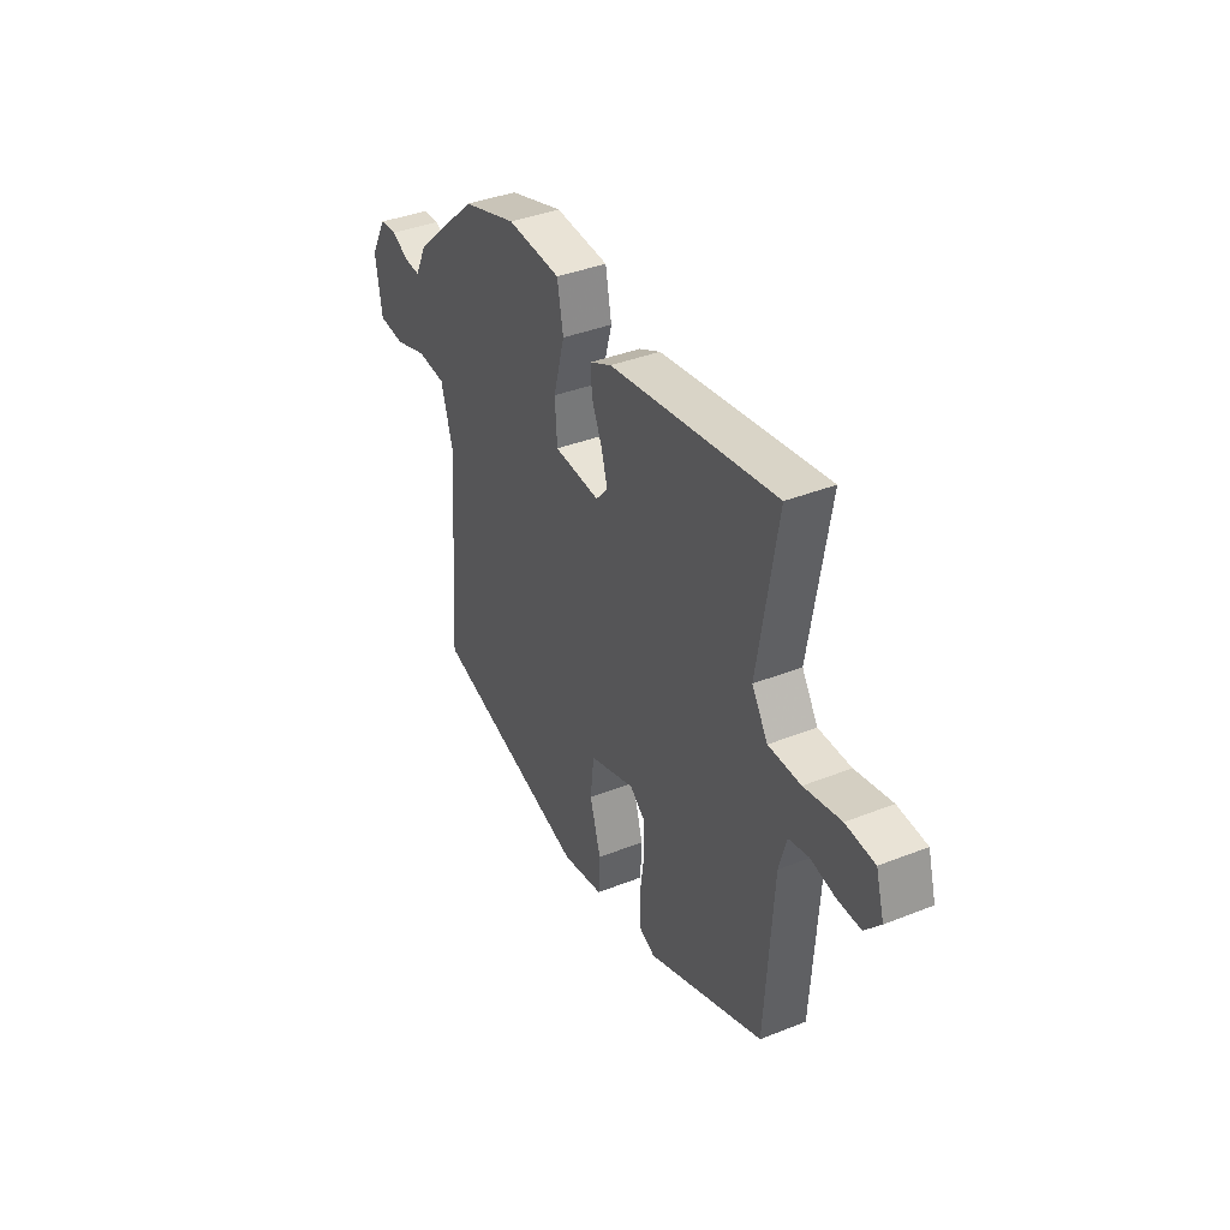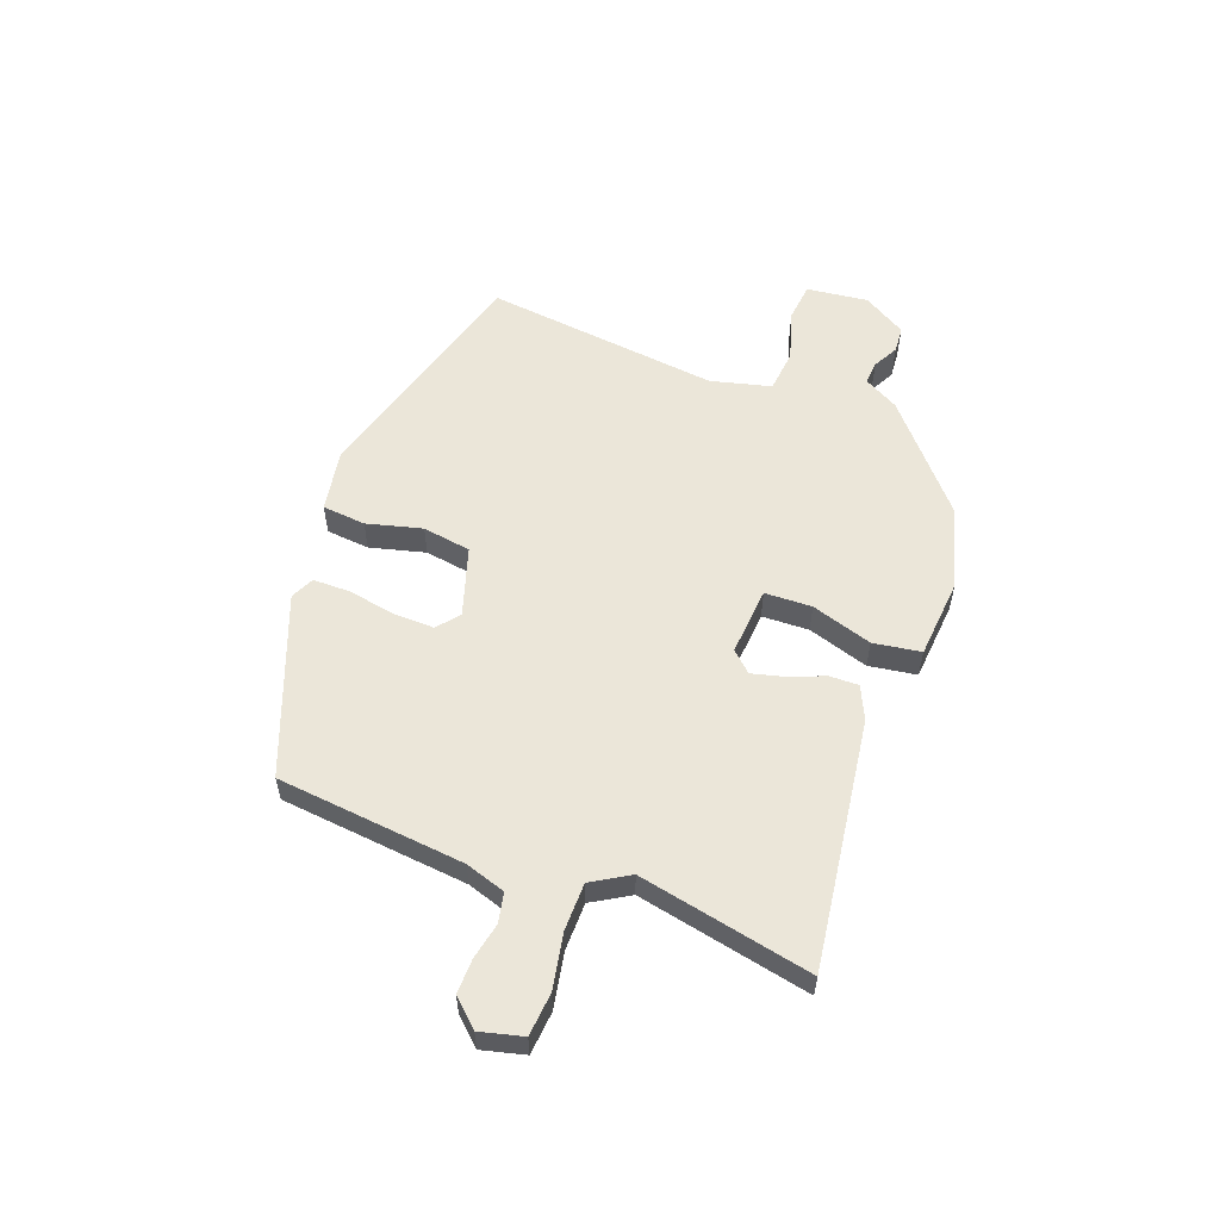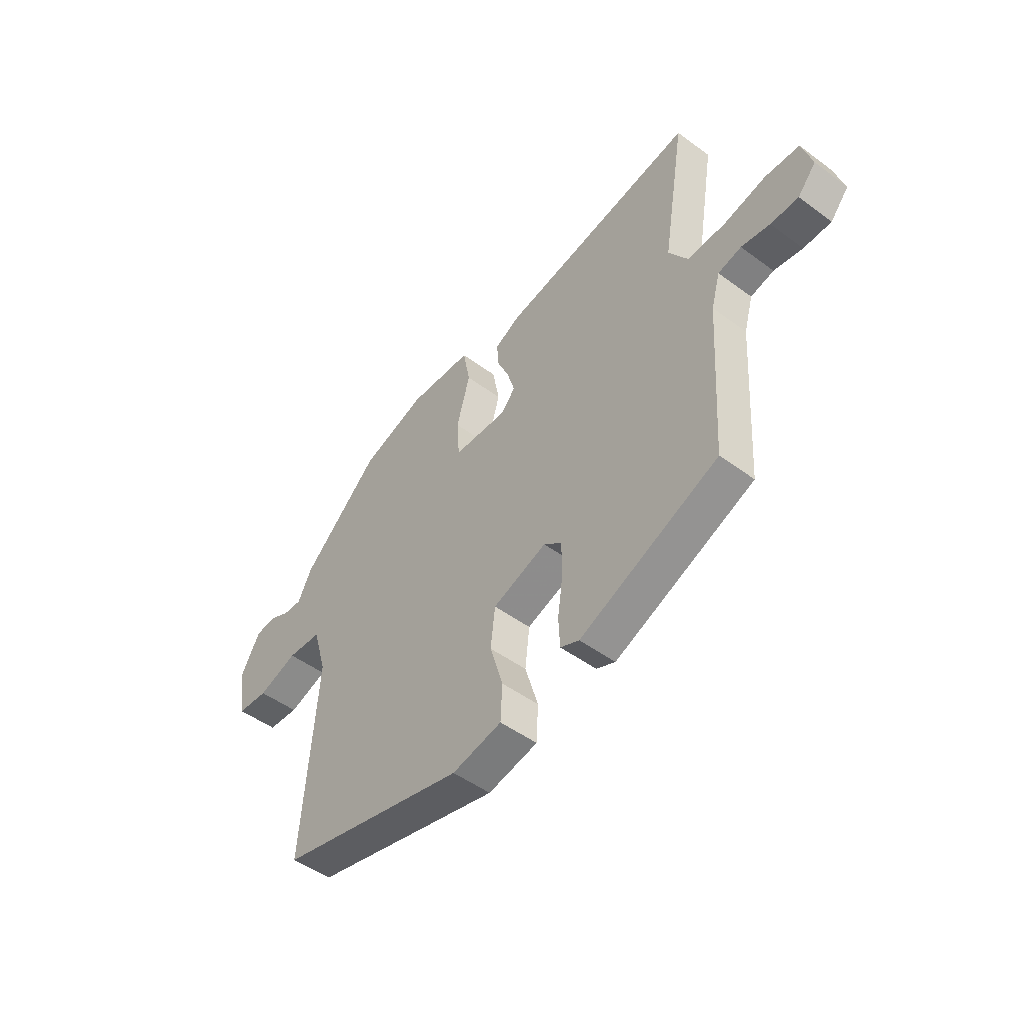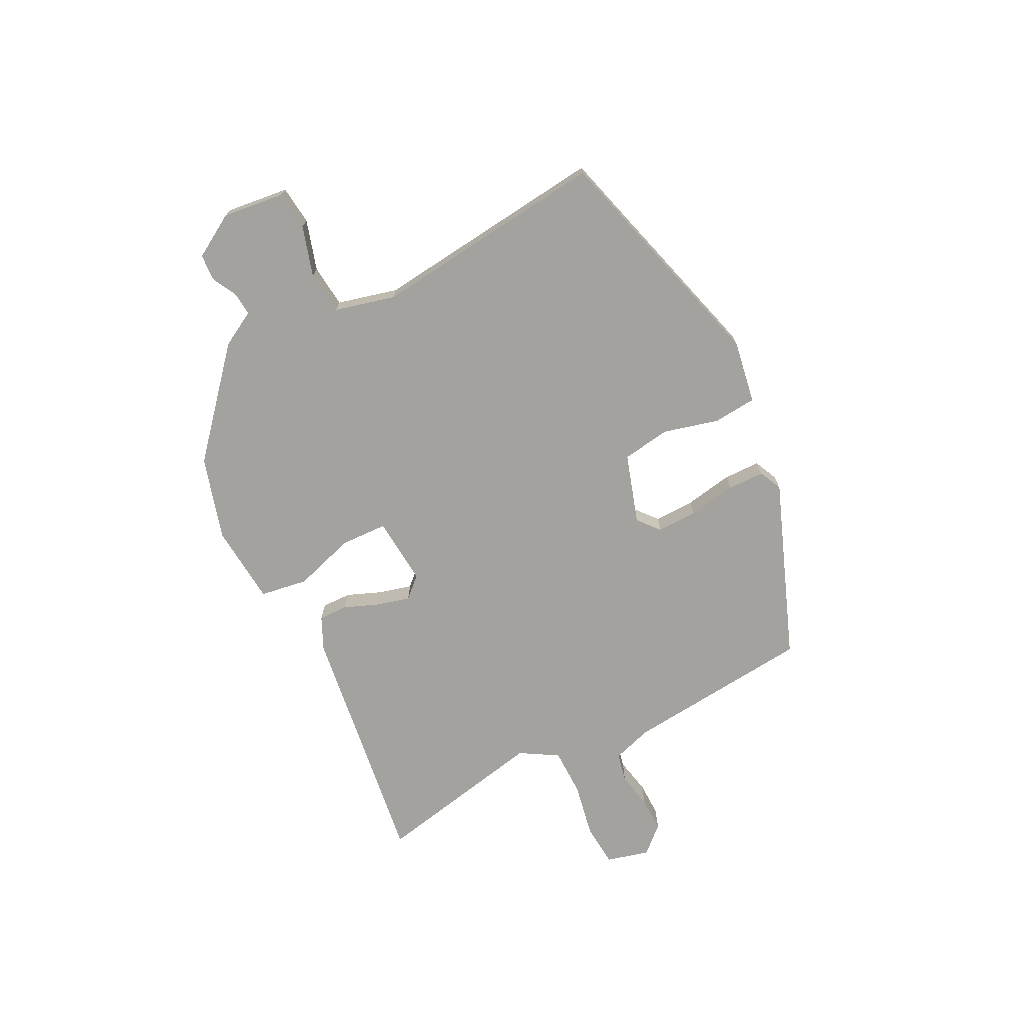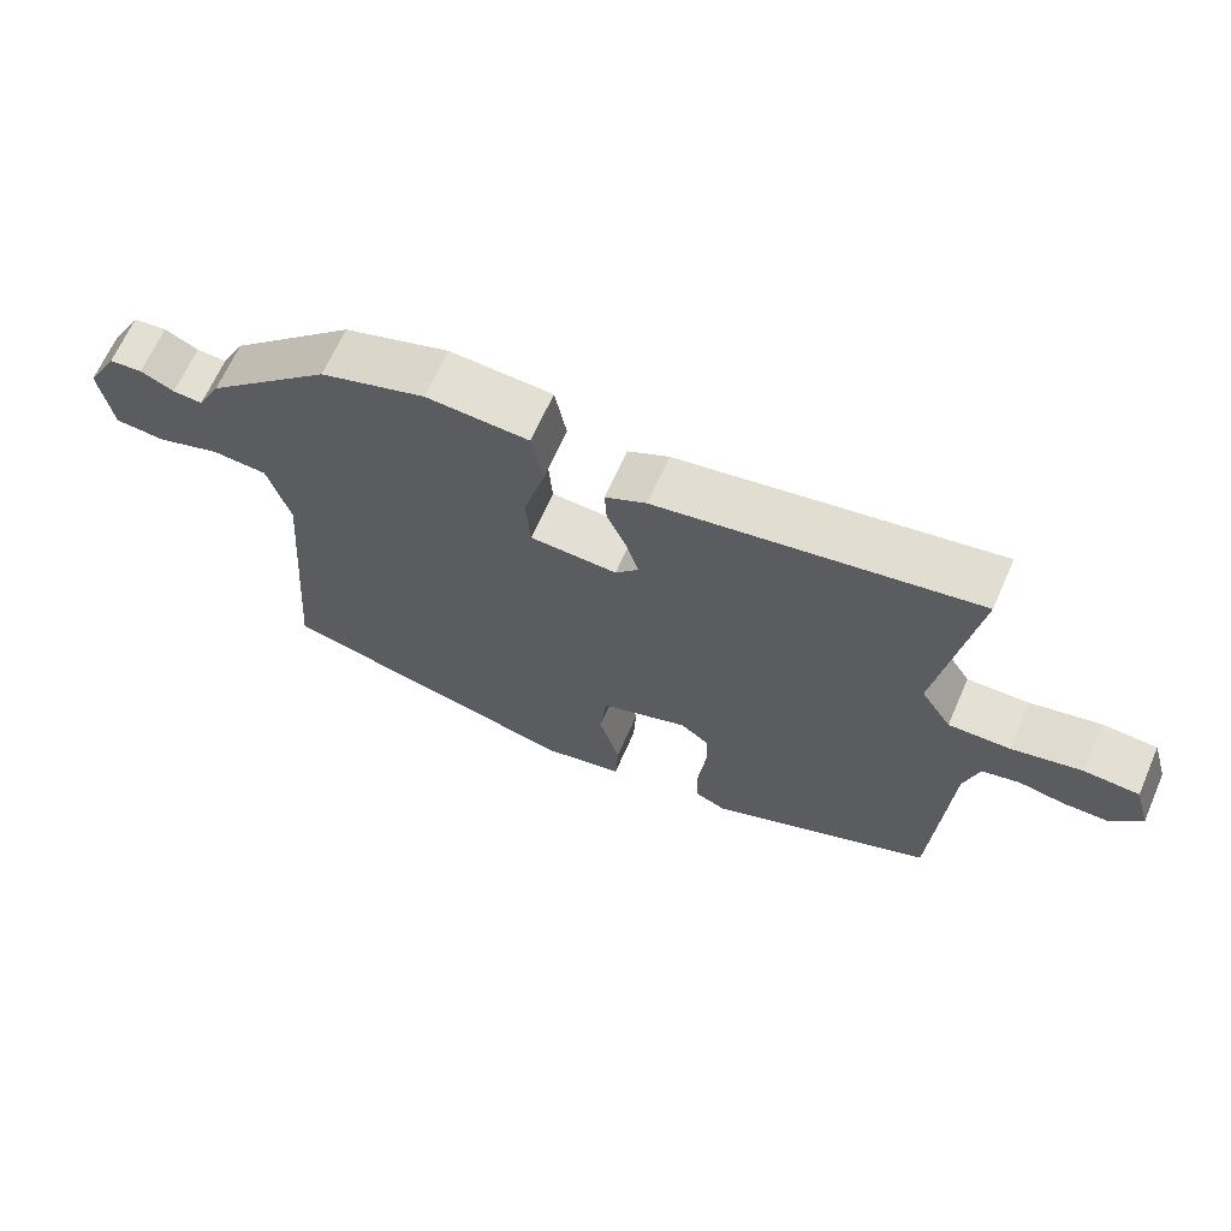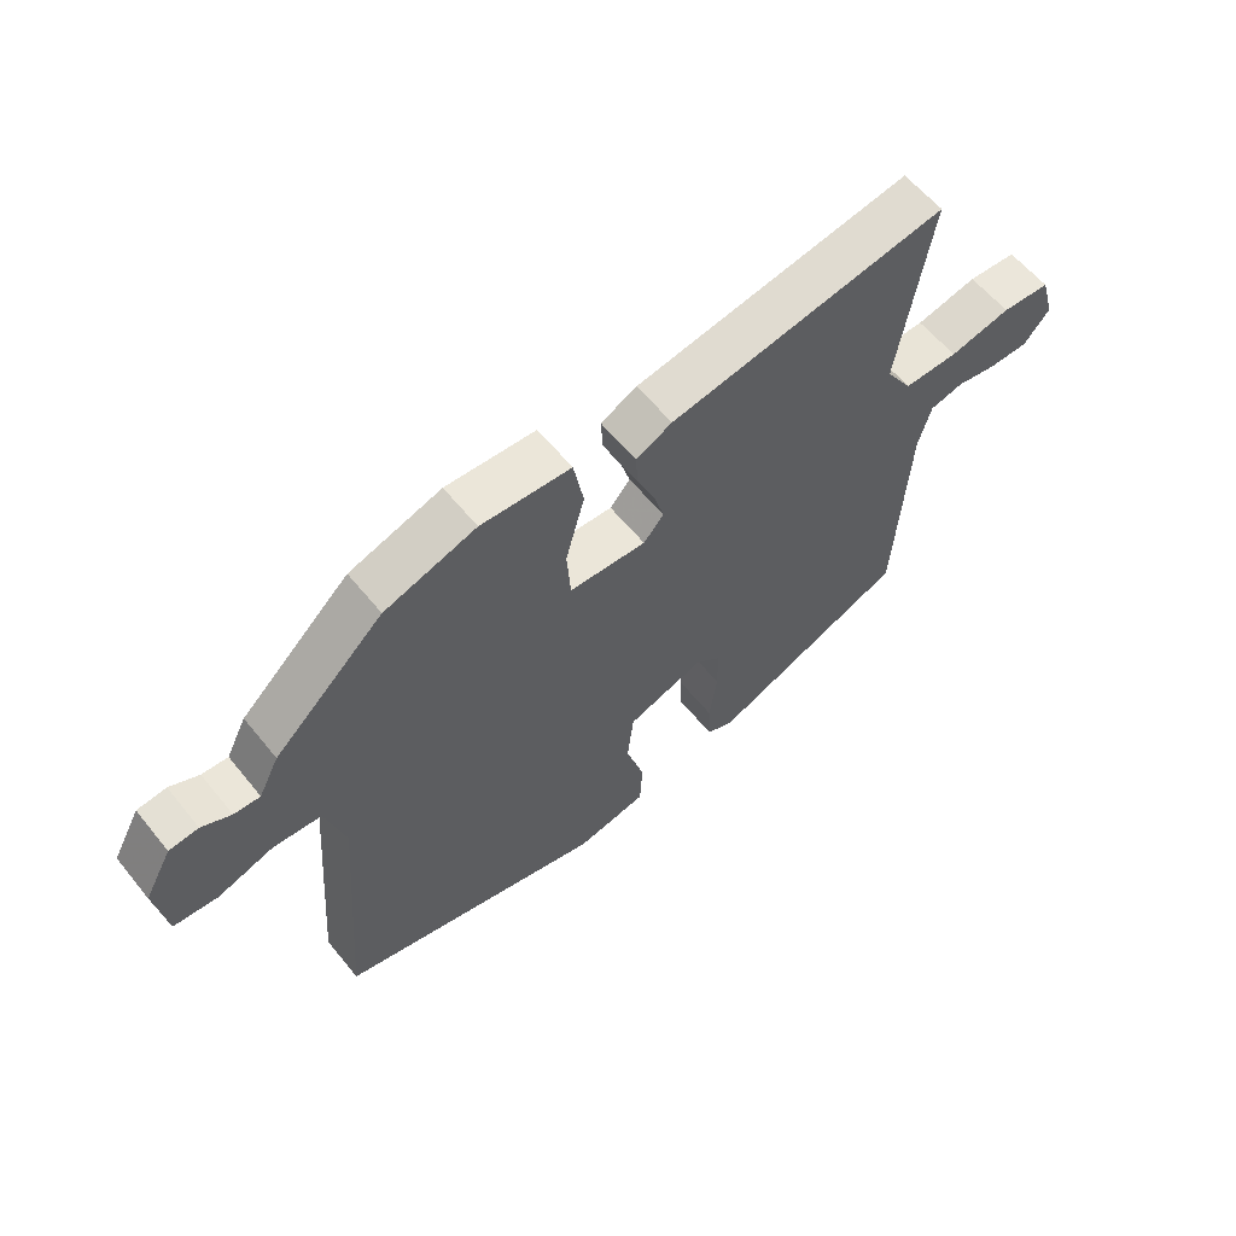
<metadata>
{"format":"obj","ext":"obj","renderer":"f3d","projection":"perspective","resolution":1024,"background":"white","views":[{"elev":38.9,"azim":-116.4,"up":"+Z"},{"elev":56.8,"azim":-67.4,"up":"+Y"},{"elev":-48.8,"azim":-129.5,"up":"+Z"},{"elev":-72.4,"azim":118.9,"up":"+Y"},{"elev":65.9,"azim":-156.3,"up":"+Z"},{"elev":59.3,"azim":141.3,"up":"+Z"}]}
</metadata>
<code>
v -0.52 0.07 -0.347
v -0.541 0.07 -0.013
v -0.561 0.07 0.058
v -0.613 0.07 0.071
v -0.677 0.07 0.06
v -0.739 0.07 0.061
v -0.78 0.07 0.109
v -0.758 0.07 0.184
v -0.682 0.07 0.188
v -0.586 0.07 0.166
v -0.501 0.07 0.164
v -0.459 0.07 0.229
v -0.51 0.07 0.537
v -0.072 0.07 0.46
v -0.015 0.07 0.431
v -0.018 0.07 0.379
v -0.045 0.07 0.318
v -0.062 0.07 0.261
v -0.03 0.07 0.224
v 0.091 0.07 0.229
v 0.097 0.07 0.312
v 0.067 0.07 0.421
v 0.083 0.07 0.505
v 0.225 0.07 0.512
v 0.37 0.07 0.464
v 0.543 0.07 0.303
v 0.575 0.07 0.24
v 0.616 0.07 0.242
v 0.662 0.07 0.264
v 0.708 0.07 0.259
v 0.751 0.07 0.181
v 0.734 0.07 0.073
v 0.665 0.07 0.068
v 0.577 0.07 0.098
v 0.501 0.07 0.093
v 0.47 0.07 -0.013
v 0.502 0.07 -0.431
v 0.081 0.07 -0.533
v -0.03 0.07 -0.51
v -0.034 0.07 -0.433
v -0.005 0.07 -0.336
v -0.015 0.07 -0.25
v -0.136 0.07 -0.207
v -0.176 0.07 -0.238
v -0.177 0.07 -0.31
v -0.165 0.07 -0.395
v -0.168 0.07 -0.46
v -0.21 0.07 -0.478
v -0.52 0 -0.347
v -0.541 0 -0.013
v -0.561 0 0.058
v -0.613 0 0.071
v -0.677 0 0.06
v -0.739 0 0.061
v -0.78 0 0.109
v -0.758 0 0.184
v -0.682 0 0.188
v -0.586 0 0.166
v -0.501 0 0.164
v -0.459 0 0.229
v -0.51 0 0.537
v -0.072 0 0.46
v -0.015 0 0.431
v -0.018 0 0.379
v -0.045 0 0.318
v -0.062 0 0.261
v -0.03 0 0.224
v 0.091 0 0.229
v 0.097 0 0.312
v 0.067 0 0.421
v 0.083 0 0.505
v 0.225 0 0.512
v 0.37 0 0.464
v 0.543 0 0.303
v 0.575 0 0.24
v 0.616 0 0.242
v 0.662 0 0.264
v 0.708 0 0.259
v 0.751 0 0.181
v 0.734 0 0.073
v 0.665 0 0.068
v 0.577 0 0.098
v 0.501 0 0.093
v 0.47 0 -0.013
v 0.502 0 -0.431
v 0.081 0 -0.533
v -0.03 0 -0.51
v -0.034 0 -0.433
v -0.005 0 -0.336
v -0.015 0 -0.25
v -0.136 0 -0.207
v -0.176 0 -0.238
v -0.177 0 -0.31
v -0.165 0 -0.395
v -0.168 0 -0.46
v -0.21 0 -0.478
f 48 1 2
f 47 48 2
f 46 47 2
f 45 46 2
f 44 45 2 3
f 43 44 3
f 42 43 3
f 39 40 41
f 38 39 41
f 37 38 41
f 36 37 41
f 35 36 41 42
f 32 33 34
f 31 32 34
f 30 31 34
f 29 30 34
f 28 29 34
f 27 28 34 35
f 26 27 35
f 25 26 35
f 24 25 35
f 23 24 35
f 22 23 35
f 21 22 35
f 20 21 35
f 35 42 3
f 20 35 3
f 19 20 3
f 15 16 17
f 14 15 17
f 13 14 17
f 12 13 17
f 11 12 17 18
f 8 9 10
f 7 8 10
f 6 7 10
f 5 6 10
f 4 5 10
f 4 10 11
f 11 18 19
f 4 11 19
f 3 4 19
f 50 49 96
f 50 96 95
f 50 95 94
f 50 94 93
f 51 50 93 92
f 51 92 91
f 51 91 90
f 89 88 87
f 89 87 86
f 89 86 85
f 89 85 84
f 90 89 84 83
f 82 81 80
f 82 80 79
f 82 79 78
f 82 78 77
f 82 77 76
f 83 82 76 75
f 83 75 74
f 83 74 73
f 83 73 72
f 83 72 71
f 83 71 70
f 83 70 69
f 83 69 68
f 51 90 83
f 51 83 68
f 51 68 67
f 65 64 63
f 65 63 62
f 65 62 61
f 65 61 60
f 66 65 60 59
f 58 57 56
f 58 56 55
f 58 55 54
f 58 54 53
f 58 53 52
f 59 58 52
f 67 66 59
f 67 59 52
f 67 52 51
f 1 49 50 2
f 2 50 51 3
f 3 51 52 4
f 4 52 53 5
f 5 53 54 6
f 6 54 55 7
f 7 55 56 8
f 8 56 57 9
f 9 57 58 10
f 10 58 59 11
f 11 59 60 12
f 12 60 61 13
f 13 61 62 14
f 14 62 63 15
f 15 63 64 16
f 16 64 65 17
f 17 65 66 18
f 18 66 67 19
f 19 67 68 20
f 20 68 69 21
f 21 69 70 22
f 22 70 71 23
f 23 71 72 24
f 24 72 73 25
f 25 73 74 26
f 26 74 75 27
f 27 75 76 28
f 28 76 77 29
f 29 77 78 30
f 30 78 79 31
f 31 79 80 32
f 32 80 81 33
f 33 81 82 34
f 34 82 83 35
f 35 83 84 36
f 36 84 85 37
f 37 85 86 38
f 38 86 87 39
f 39 87 88 40
f 40 88 89 41
f 41 89 90 42
f 42 90 91 43
f 43 91 92 44
f 44 92 93 45
f 45 93 94 46
f 46 94 95 47
f 47 95 96 48
f 48 96 49 1

</code>
